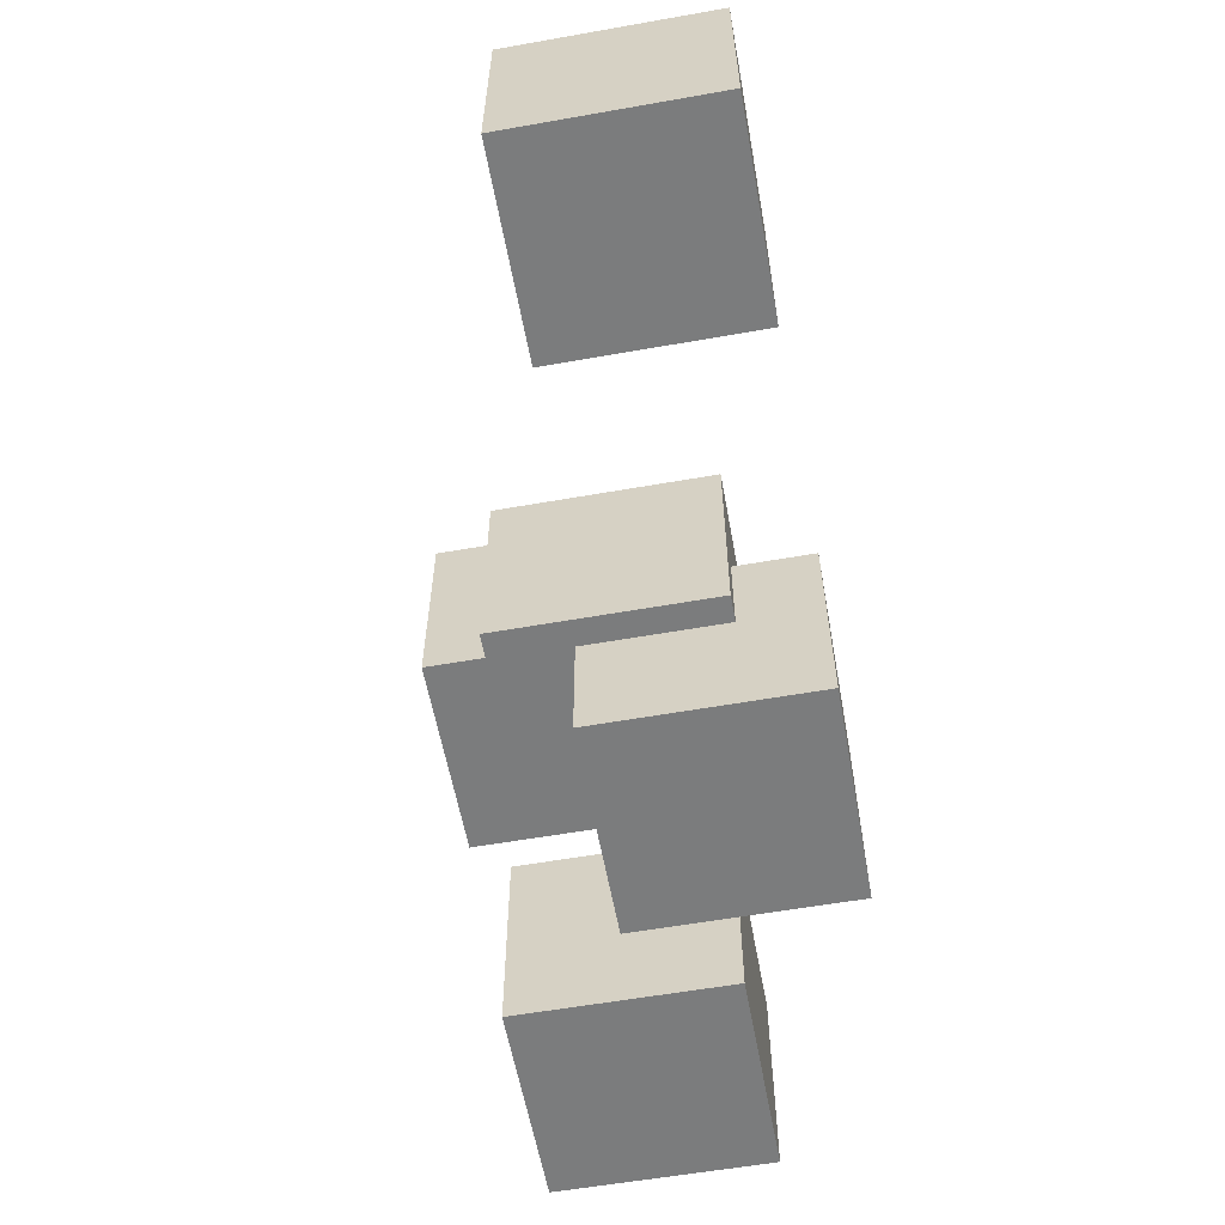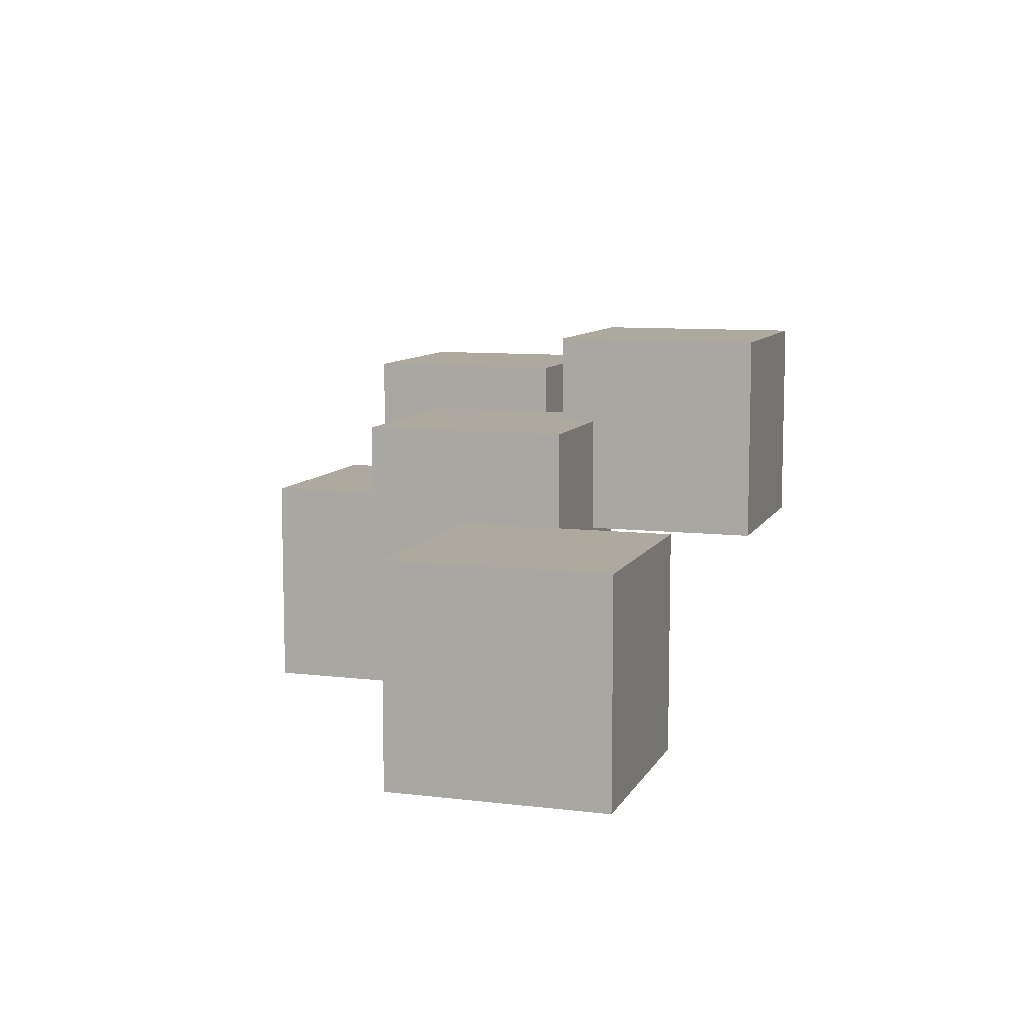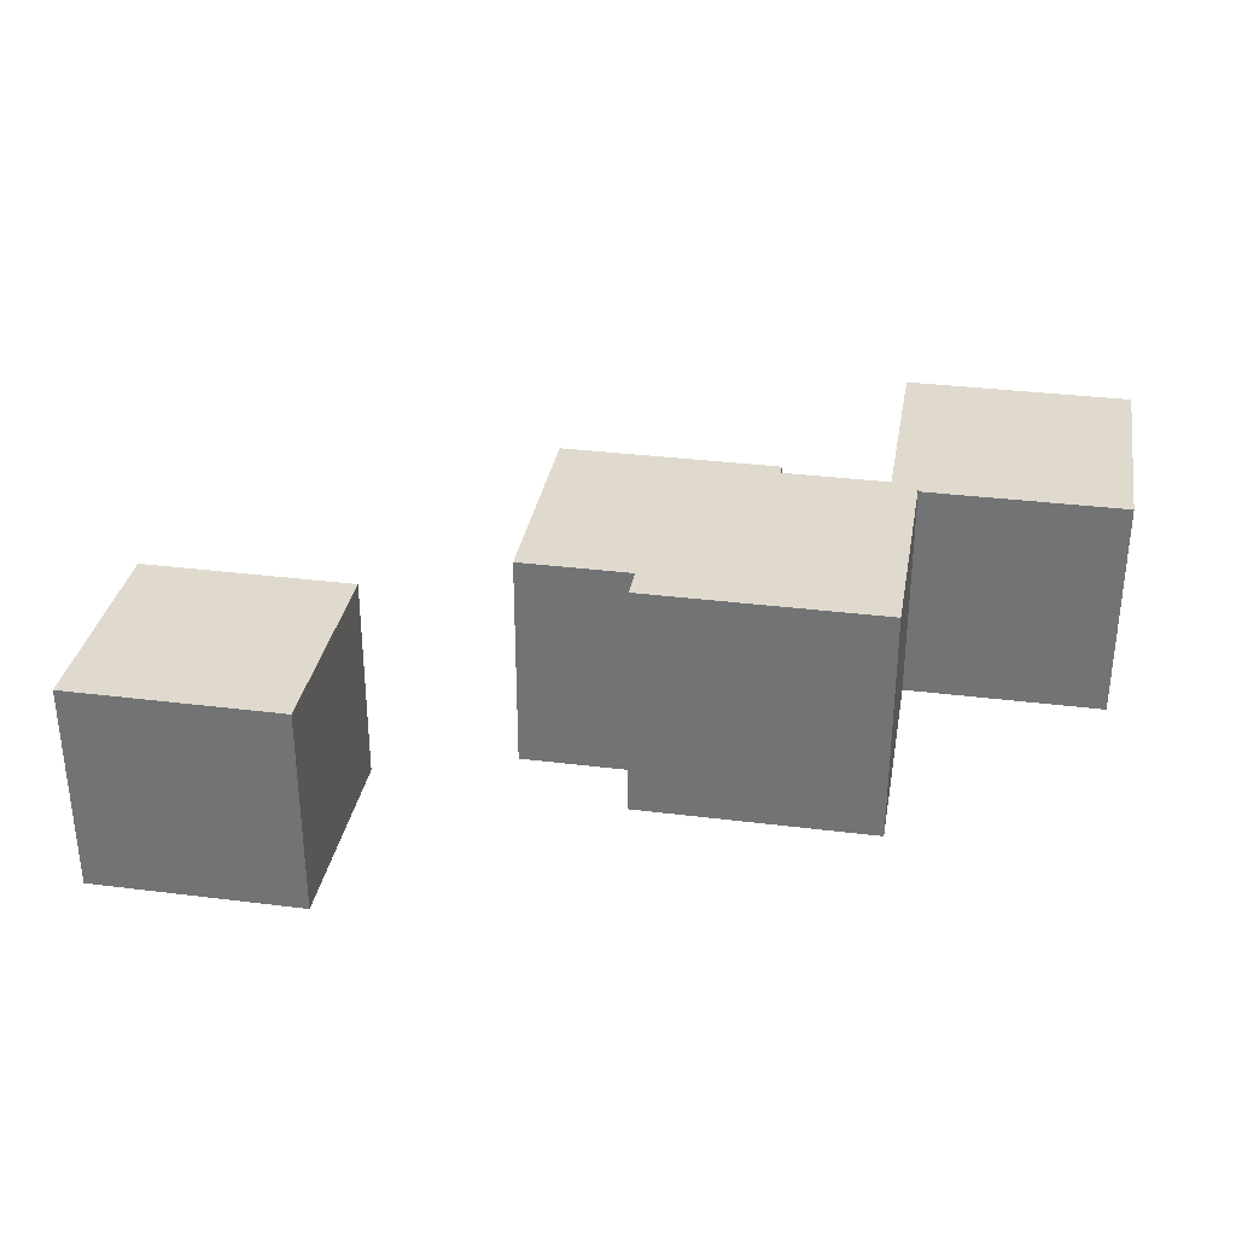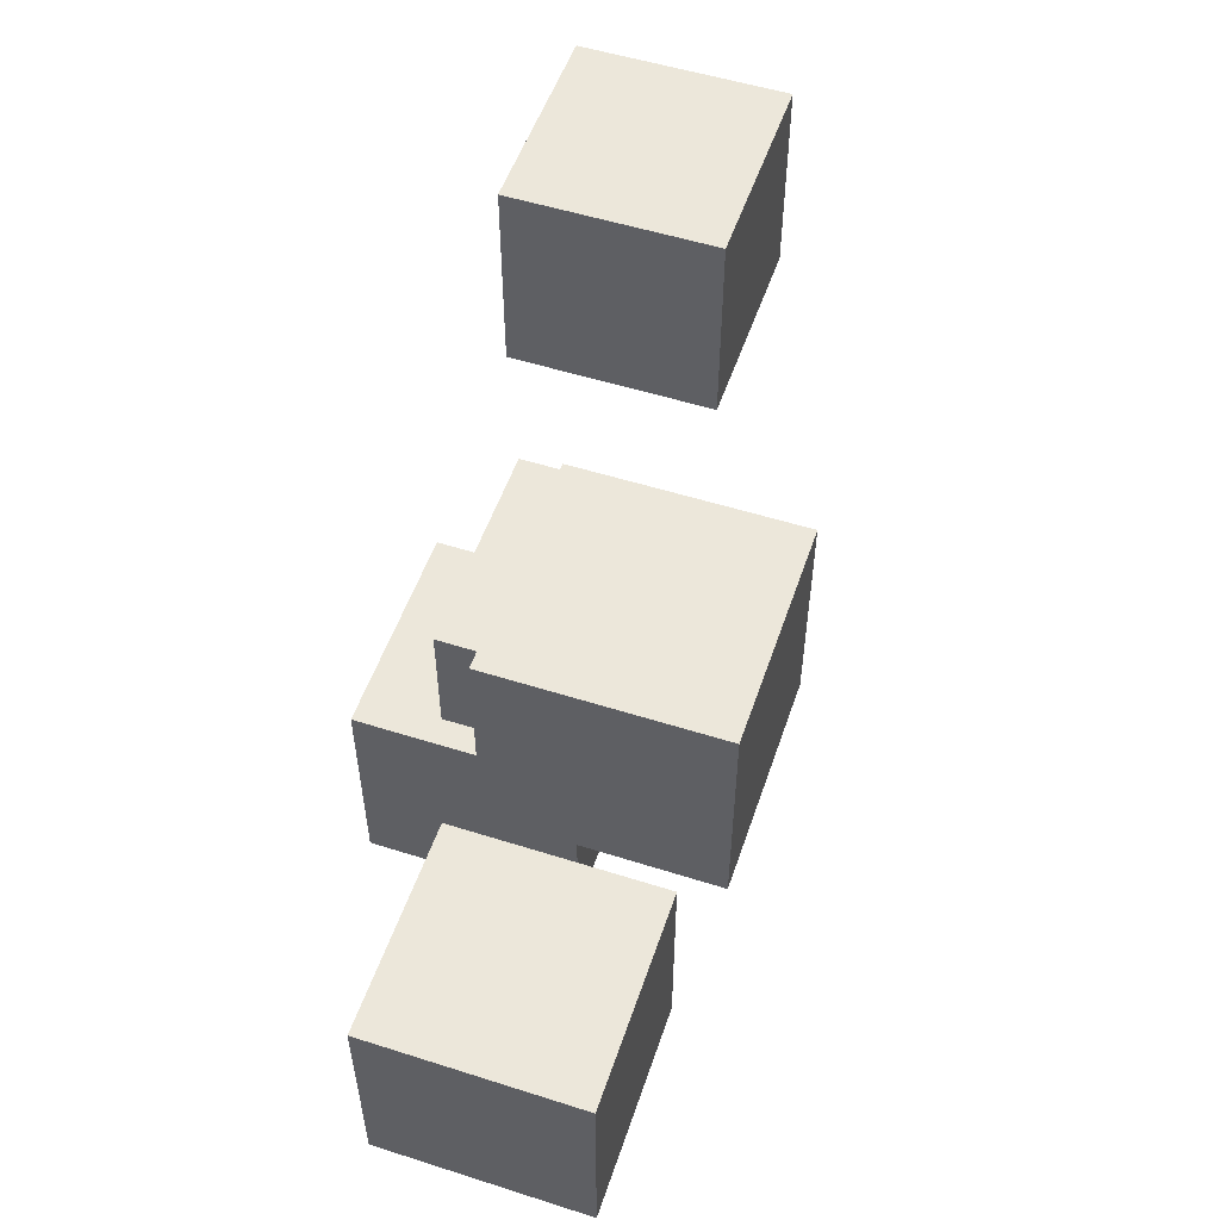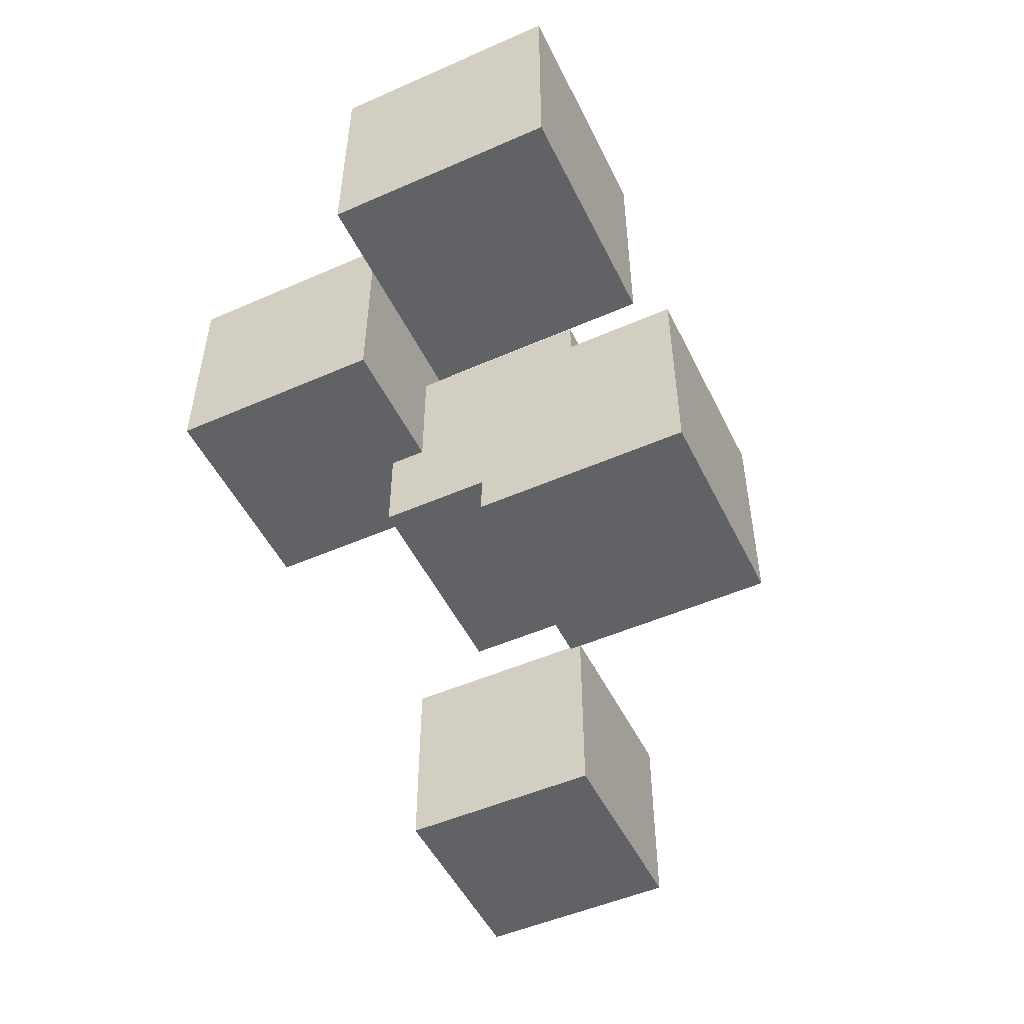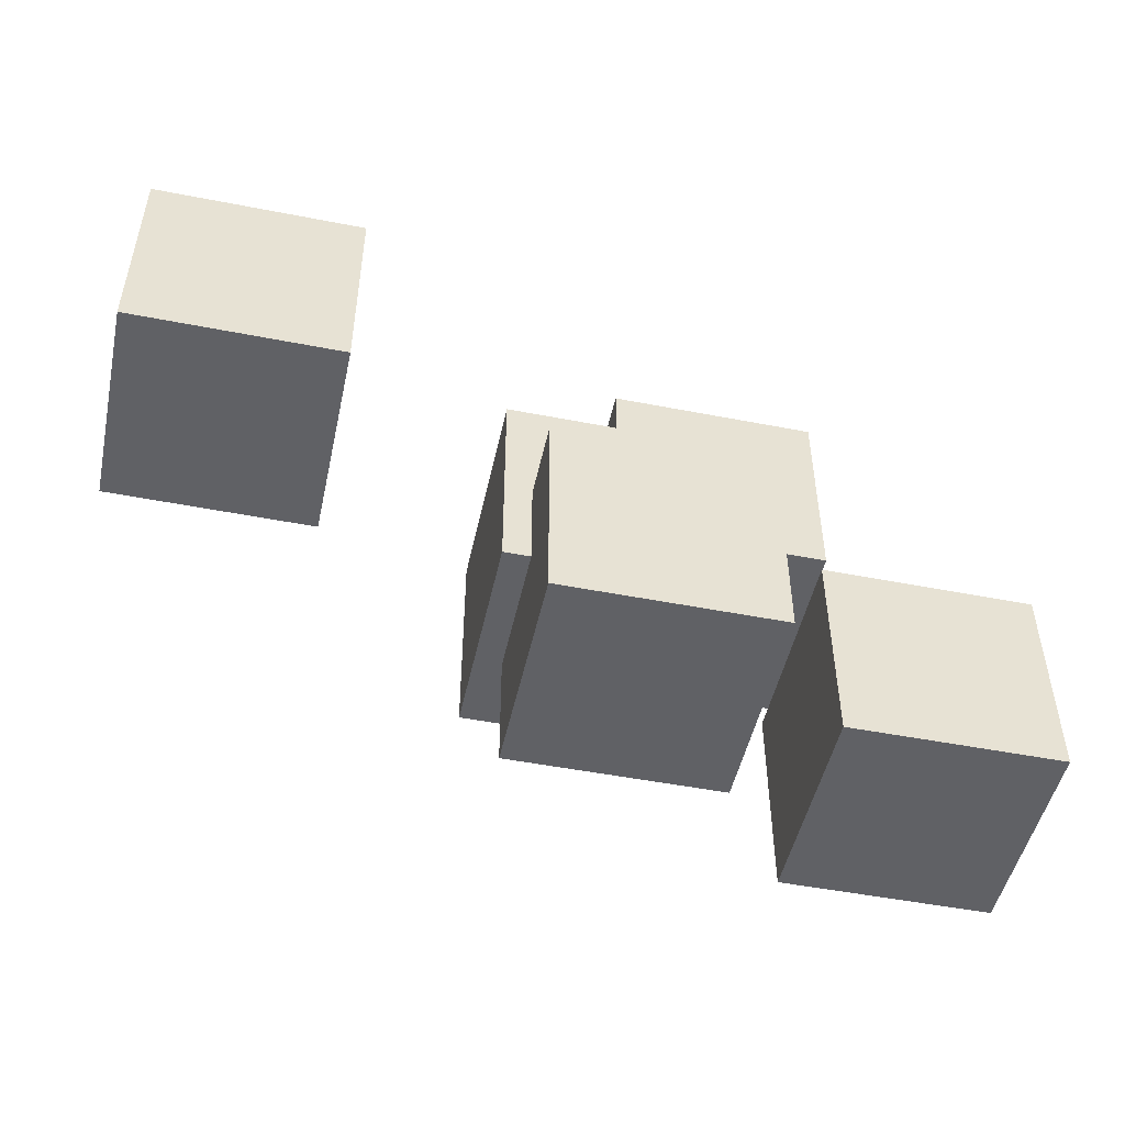
<metadata>
{"format":"obj","ext":"obj","renderer":"f3d","projection":"perspective","resolution":1024,"background":"white","views":[{"elev":-58.6,"azim":100.3,"up":"+Y"},{"elev":9.0,"azim":107.9,"up":"+Z"},{"elev":32.6,"azim":-170.1,"up":"+Z"},{"elev":53.4,"azim":-71.3,"up":"+Y"},{"elev":-50.7,"azim":-64.4,"up":"+Z"},{"elev":-49.3,"azim":167.8,"up":"+Y"}]}
</metadata>
<code>
o data
v 0.225 0.1193 0.2417
v 0.225 0.1193 0.4417
v 0.025 0.1193 0.4417
v 0.025 0.1193 0.2417
v 0.225 0.3193 0.2417
v 0.225 0.3193 0.4417
v 0.025 0.3193 0.4417
v 0.025 0.3193 0.2417
f 1 2 3 4
f 5 8 7 6
f 1 5 6 2
f 2 6 7 3
f 3 7 8 4
f 5 1 4 8
v 0.25 0.2333 0.3137
v 0.25 0.2333 0.5137
v 0.05 0.2333 0.5137
v 0.05 0.2333 0.3137
v 0.25 0.4333 0.3137
v 0.25 0.4333 0.5137
v 0.05 0.4333 0.5137
v 0.05 0.4333 0.3137
f 9 10 11 12
f 13 16 15 14
f 9 13 14 10
f 10 14 15 11
f 11 15 16 12
f 13 9 12 16
v 0.6 0.3825 0.2453
v 0.6 0.3825 0.4453
v 0.4 0.3825 0.4453
v 0.4 0.3825 0.2453
v 0.6 0.5825 0.2453
v 0.6 0.5825 0.4453
v 0.4 0.5825 0.4453
v 0.4 0.5825 0.2453
f 17 18 19 20
f 21 24 23 22
f 17 21 22 18
f 18 22 23 19
f 19 23 24 20
f 21 17 20 24
v -0.05 0.1281 0.3532
v -0.05 0.1281 0.5532
v -0.25 0.1281 0.5532
v -0.25 0.1281 0.3532
v -0.05 0.3281 0.3532
v -0.05 0.3281 0.5532
v -0.25 0.3281 0.5532
v -0.25 0.3281 0.3532
f 25 26 27 28
f 29 32 31 30
f 25 29 30 26
f 26 30 31 27
f 27 31 32 28
f 29 25 28 32
v 0.125 0.4 0.4
v 0.125 0.4 0.6
v -0.075 0.4 0.6
v -0.075 0.4 0.4
v 0.125 0.6 0.4
v 0.125 0.6 0.6
v -0.075 0.6 0.6
v -0.075 0.6 0.4
f 33 34 35 36
f 37 40 39 38
f 33 37 38 34
f 34 38 39 35
f 35 39 40 36
f 37 33 36 40

</code>
